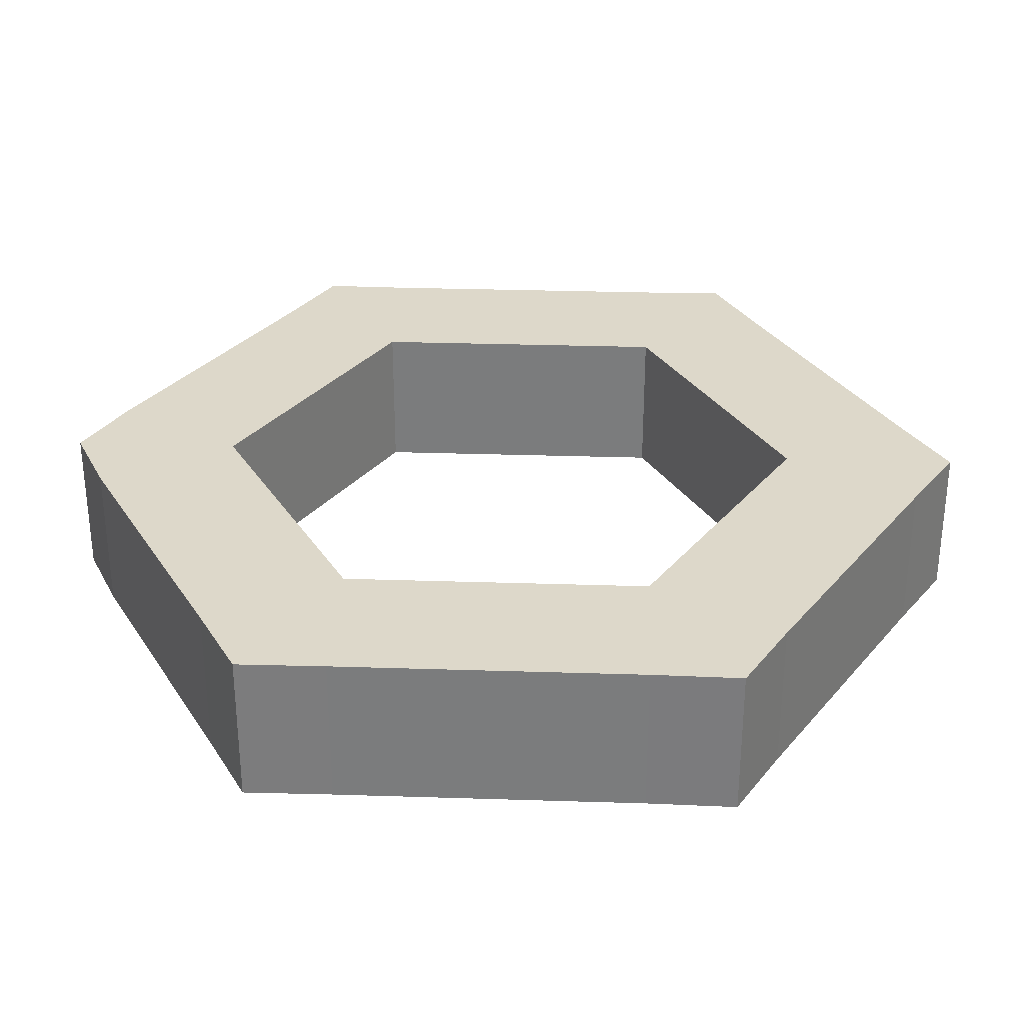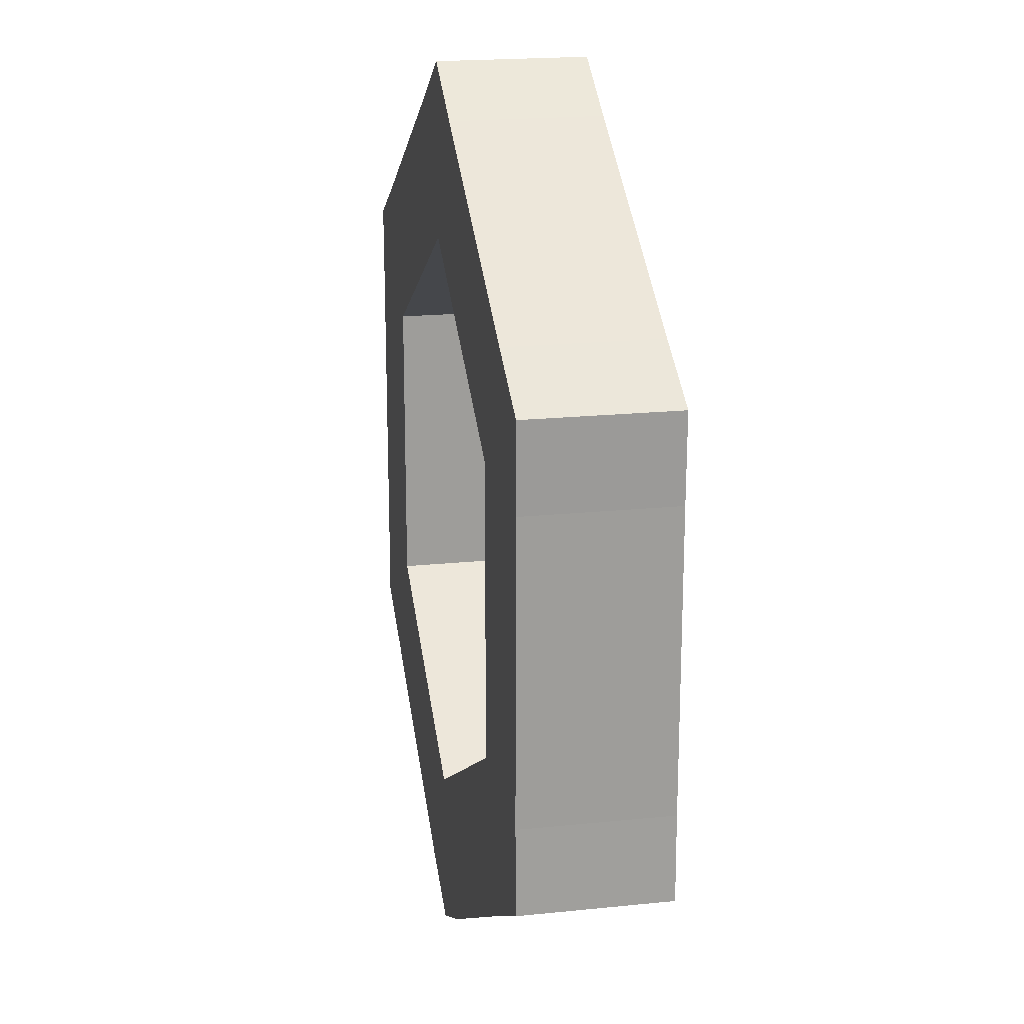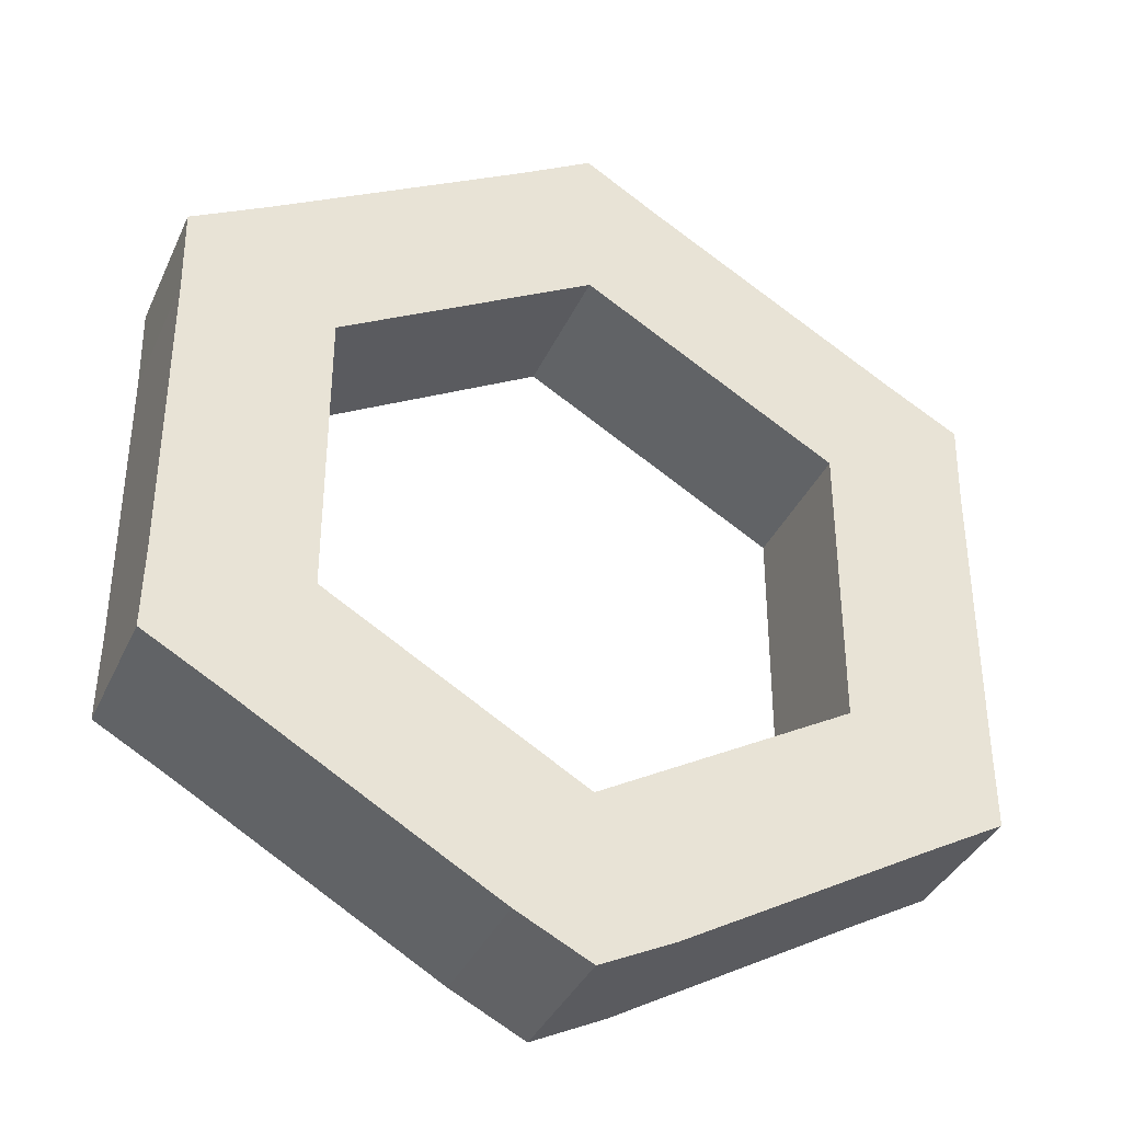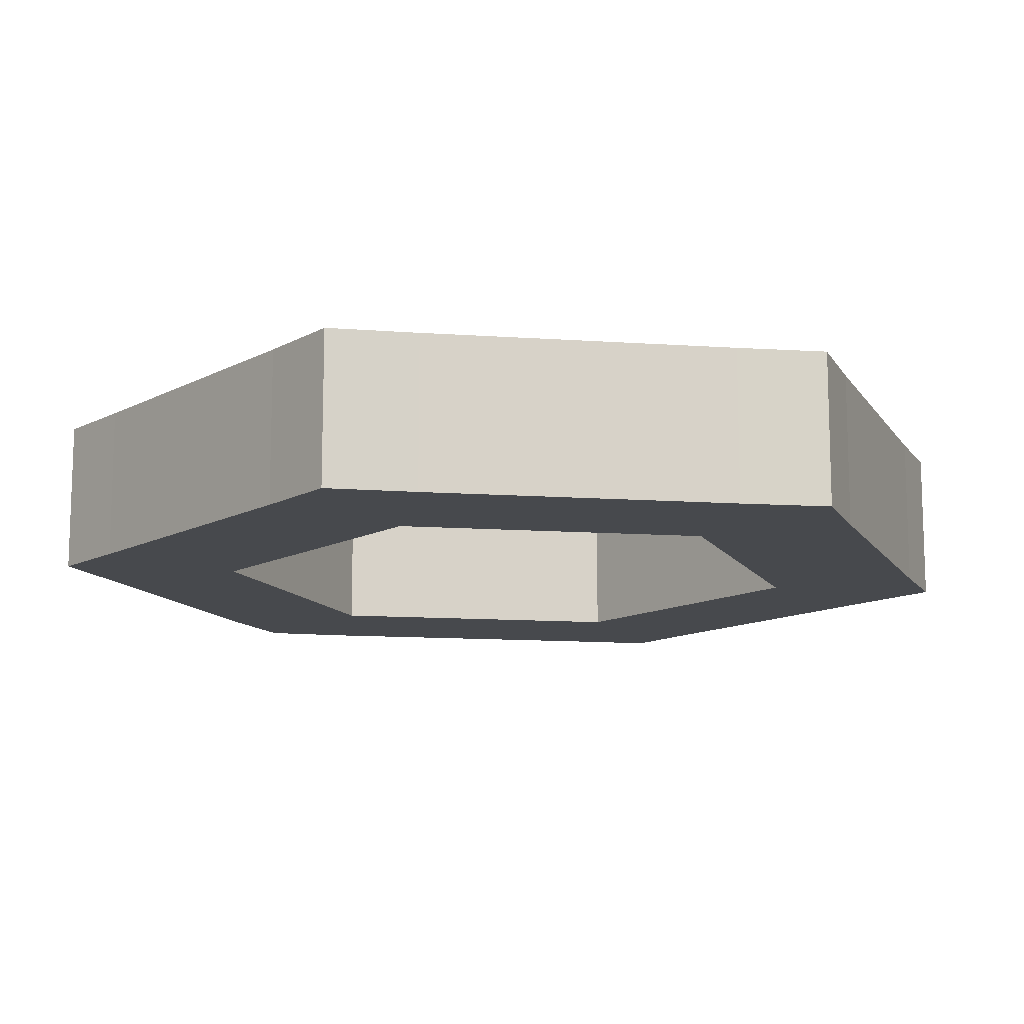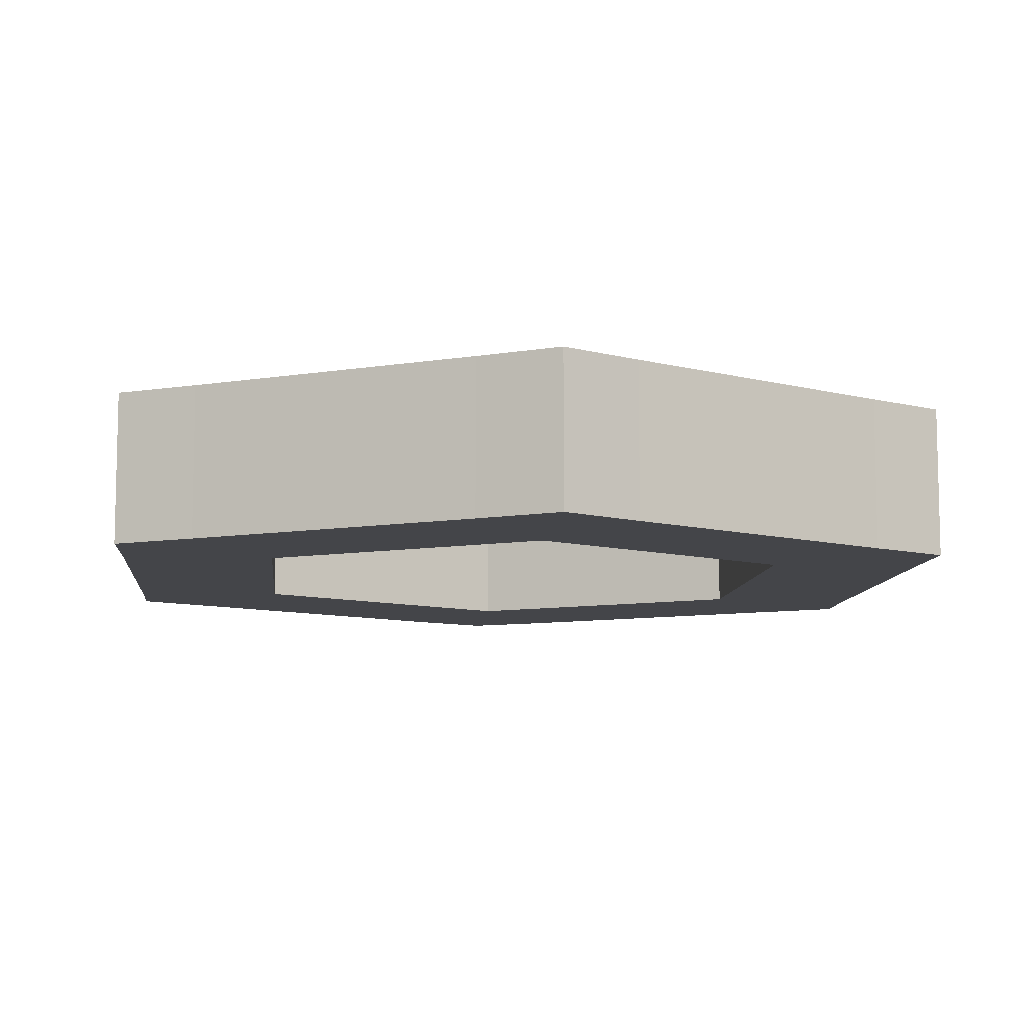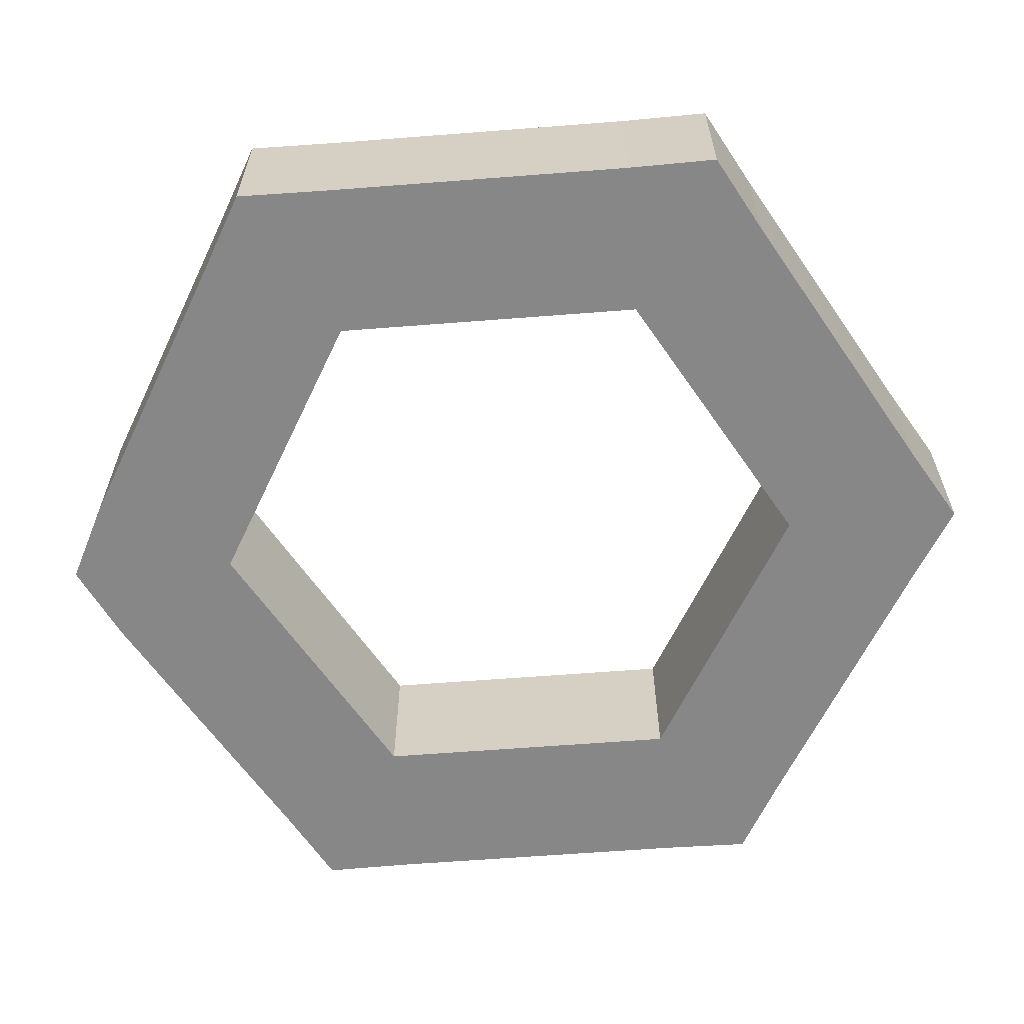
<metadata>
{"format":"obj","ext":"obj","renderer":"f3d","projection":"perspective","resolution":1024,"background":"white","views":[{"elev":31.0,"azim":-87.4,"up":"+Y"},{"elev":19.9,"azim":79.2,"up":"+Z"},{"elev":-37.4,"azim":157.4,"up":"+Z"},{"elev":-12.4,"azim":-39.2,"up":"+Y"},{"elev":-9.1,"azim":-5.6,"up":"+Y"},{"elev":-62.5,"azim":-85.5,"up":"+Y"}]}
</metadata>
<code>
o Cube_Cube.008
v -5.484 -0.001058 2.3
v -5.484 1.999 2.3
v -0.02015 1.999 -5.932
v -0.02015 -0.001058 -5.932
v -3.484 -0.001058 2.3
v -3.484 1.999 2.3
v -5.484 -0.001058 -1.7
v -5.484 1.999 -1.7
v -4.484 -0.001058 4.032
v -4.484 1.999 4.032
v -3.484 1.999 2.3
v -3.484 -0.001058 2.3
v -1.02 -0.001058 6.032
v -1.02 1.999 6.032
v -0.02014 1.999 4.3
v -0.02014 -0.001058 4.3
v 0.9799 -0.001058 6.032
v 0.9799 1.999 6.032
v -0.02014 1.999 4.3
v -0.02014 -0.001058 4.3
v 4.444 -0.001058 4.032
v 4.444 1.999 4.032
v 3.444 1.999 2.3
v 3.444 -0.001058 2.3
v 5.444 -0.001058 2.3
v 5.444 1.999 2.3
v 3.444 1.999 2.3
v 3.444 -0.001058 2.3
v 5.444 -0.001058 -1.7
v 5.444 1.999 -1.7
v 3.444 1.999 -1.7
v 3.444 -0.001058 -1.7
v 4.444 -0.001058 -3.432
v 4.444 1.999 -3.432
v 3.444 1.999 -1.7
v 3.444 -0.001058 -1.7
v 0.9799 -0.001058 -5.432
v 0.9799 1.999 -5.432
v -0.02014 1.999 -3.7
v -0.02014 -0.001058 -3.7
v -1.02 -0.001058 -5.432
v -1.02 1.999 -5.432
v -0.02014 1.999 -3.7
v -0.02014 -0.001058 -3.7
v -5.495 -0.001058 -2.861
v -5.495 1.999 -2.861
v -3.482 1.999 -1.708
v -3.482 -0.001058 -1.708
v -4.484 1.999 -3.432
v -4.484 -0.001058 -3.432
v -5.506 -0.001058 3.467
v -5.506 1.999 3.467
v -0.02014 1.999 6.632
v -0.02014 -0.001058 6.632
v 5.464 -0.001058 3.466
v 5.464 1.999 3.466
v 5.464 -0.001058 -2.866
v 5.464 1.999 -2.866
f 1 2 8 7
f 46 45 7 8
f 48 47 6 5
f 52 51 9 10
f 7 48 5 1
f 47 8 2 6
f 9 12 16 13
f 1 5 12 9 51
f 6 2 52 10 11
f 5 6 11 12
f 15 14 53 18 19
f 10 9 13 14
f 11 10 14 15
f 12 11 15 16
f 17 20 24 21
f 16 15 19 20
f 13 16 20 17 54
f 53 54 17 18
f 56 55 25 26
f 18 17 21 22
f 19 18 22 23
f 20 19 23 24
f 27 26 30 31
f 23 22 56 26 27
f 24 23 27 28
f 21 24 28 25 55
f 29 32 36 33 57
f 28 27 31 32
f 25 28 32 29
f 26 25 29 30
f 35 34 38 39
f 58 57 33 34
f 31 30 58 34 35
f 32 31 35 36
f 40 39 43 44
f 36 35 39 40
f 33 36 40 37
f 34 33 37 38
f 41 44 48 50
f 37 40 44 41 4
f 3 4 41 42
f 39 38 3 42 43
f 49 50 45 46
f 42 41 50 49
f 43 42 49 47
f 44 43 47 48
f 38 37 4 3
f 8 47 49 46
f 7 45 50 48
f 2 1 51 52
f 14 13 54 53
f 22 21 55 56
f 30 29 57 58

</code>
